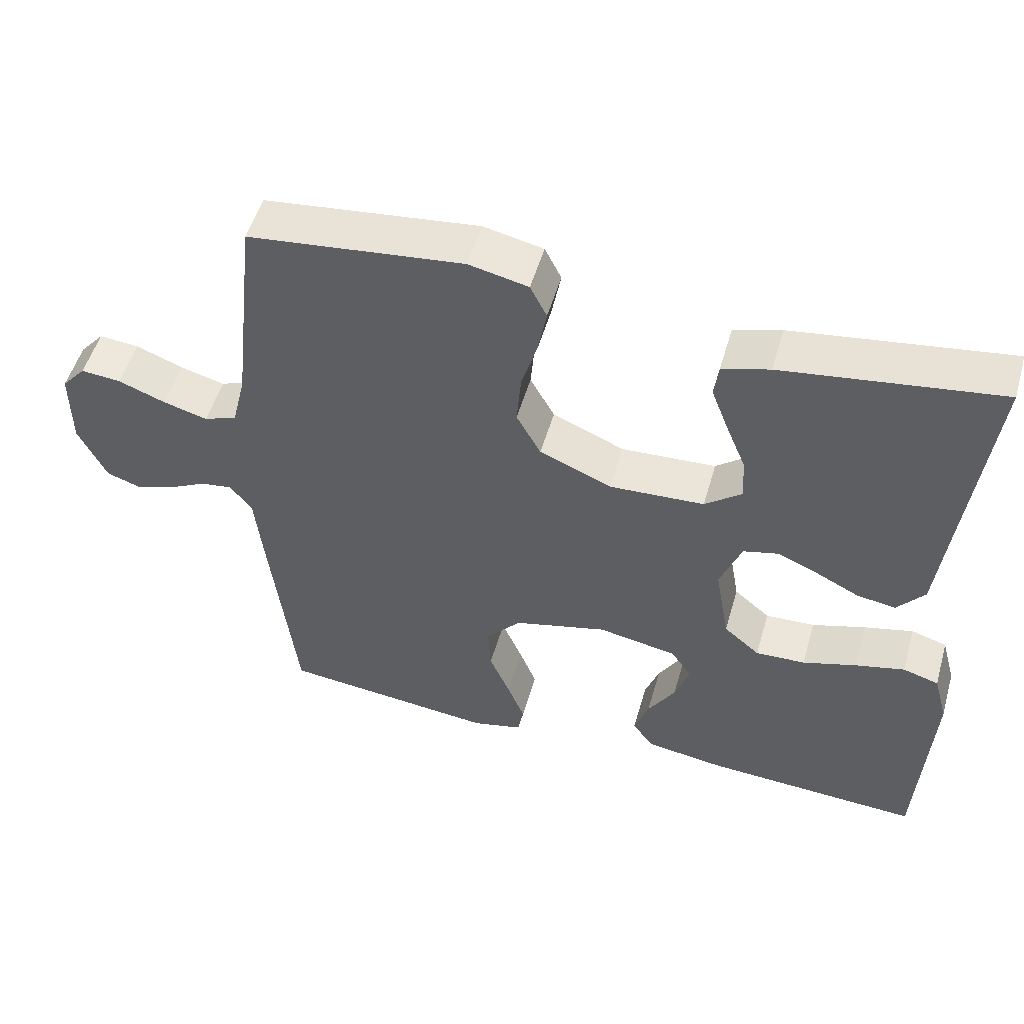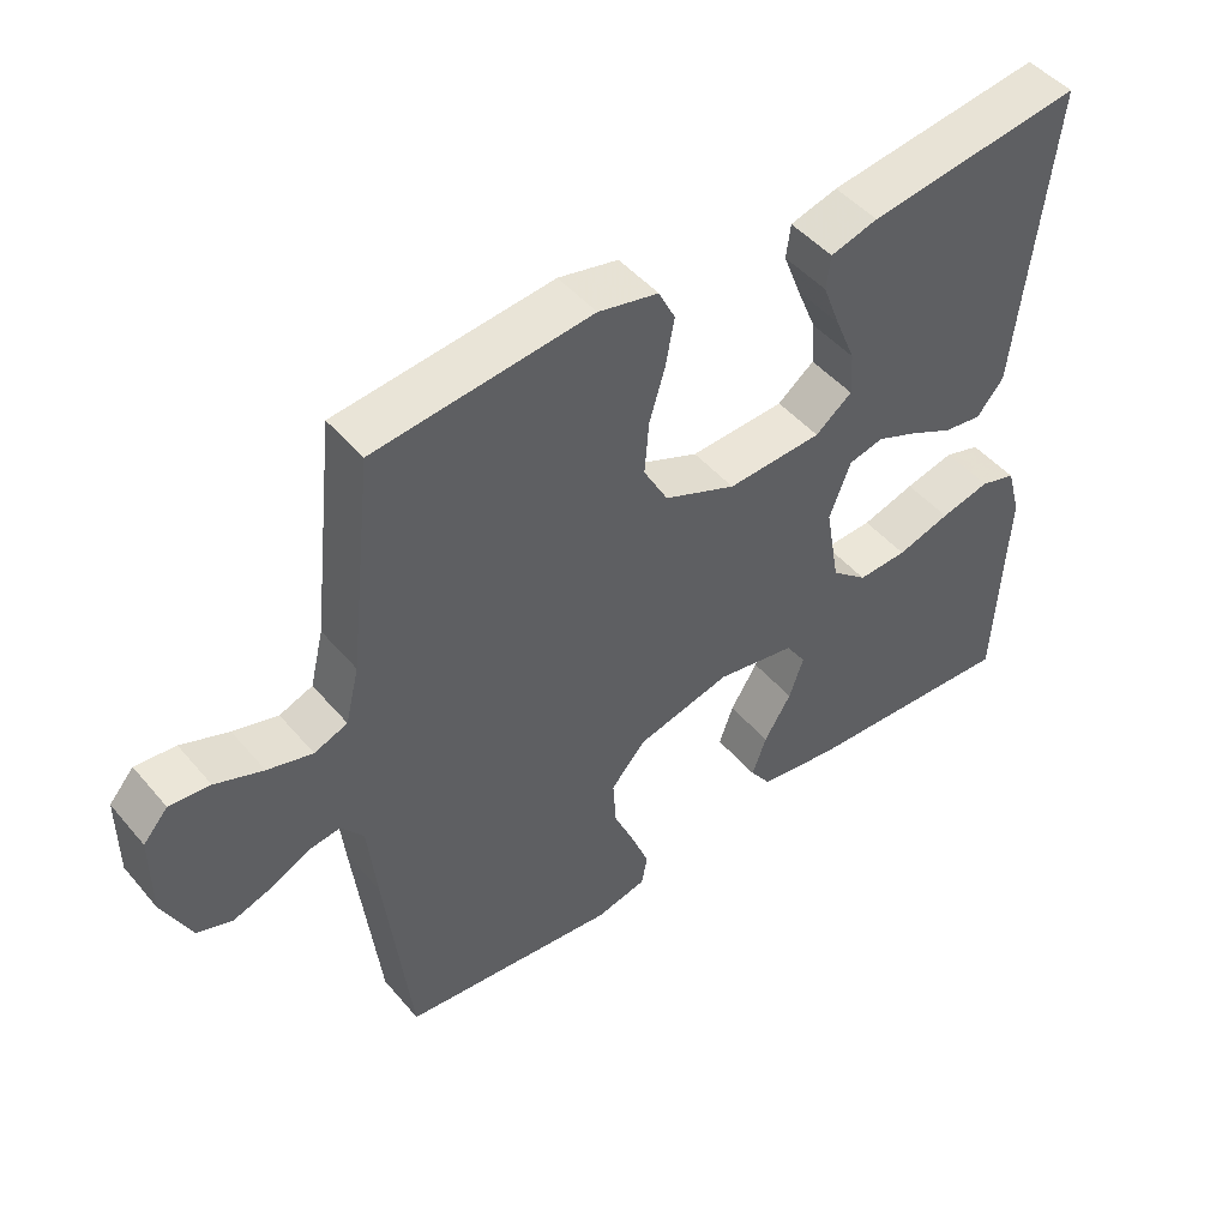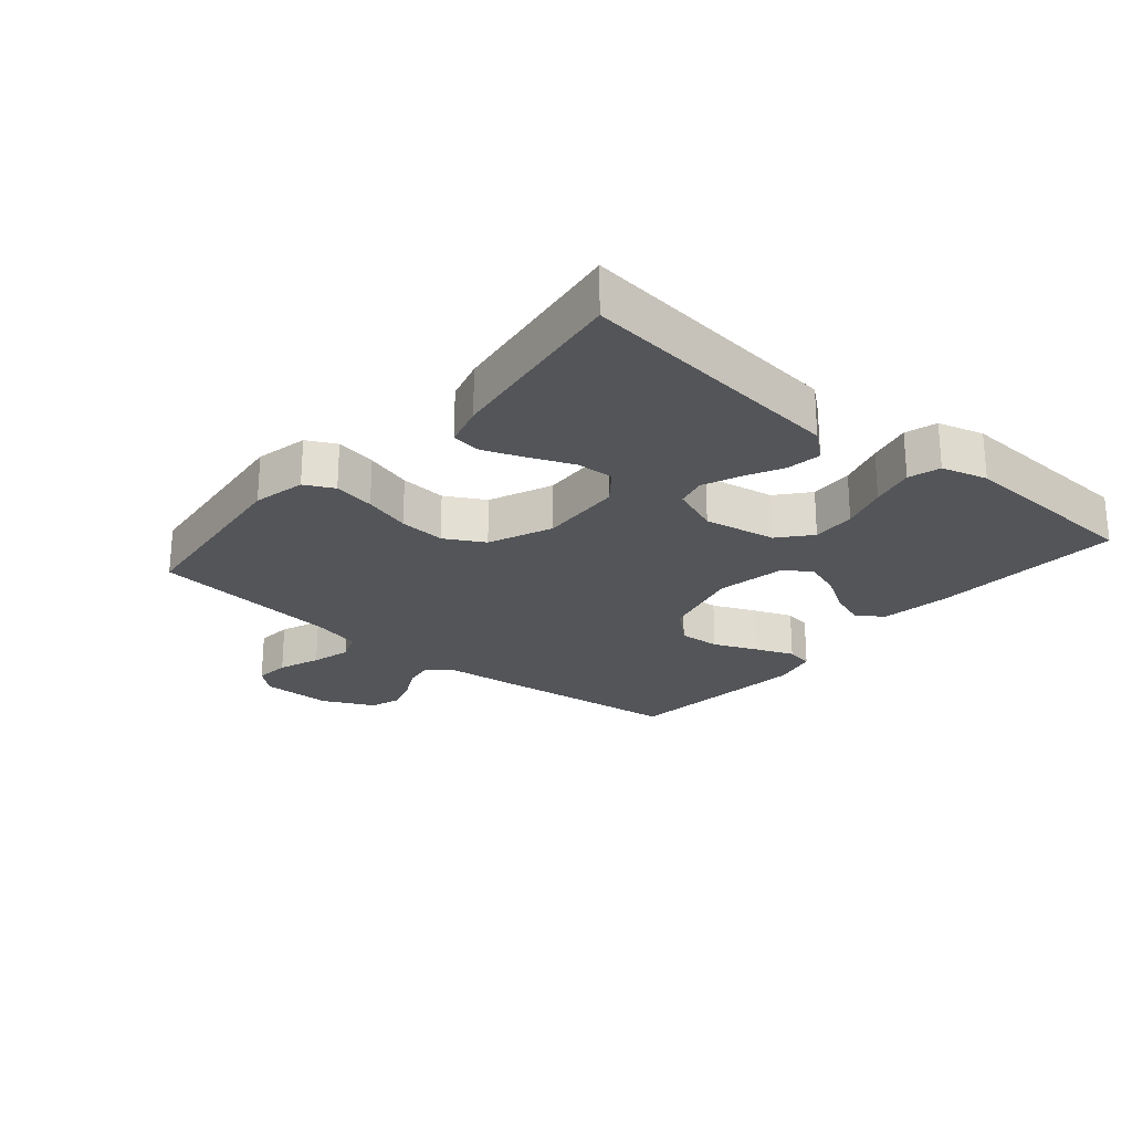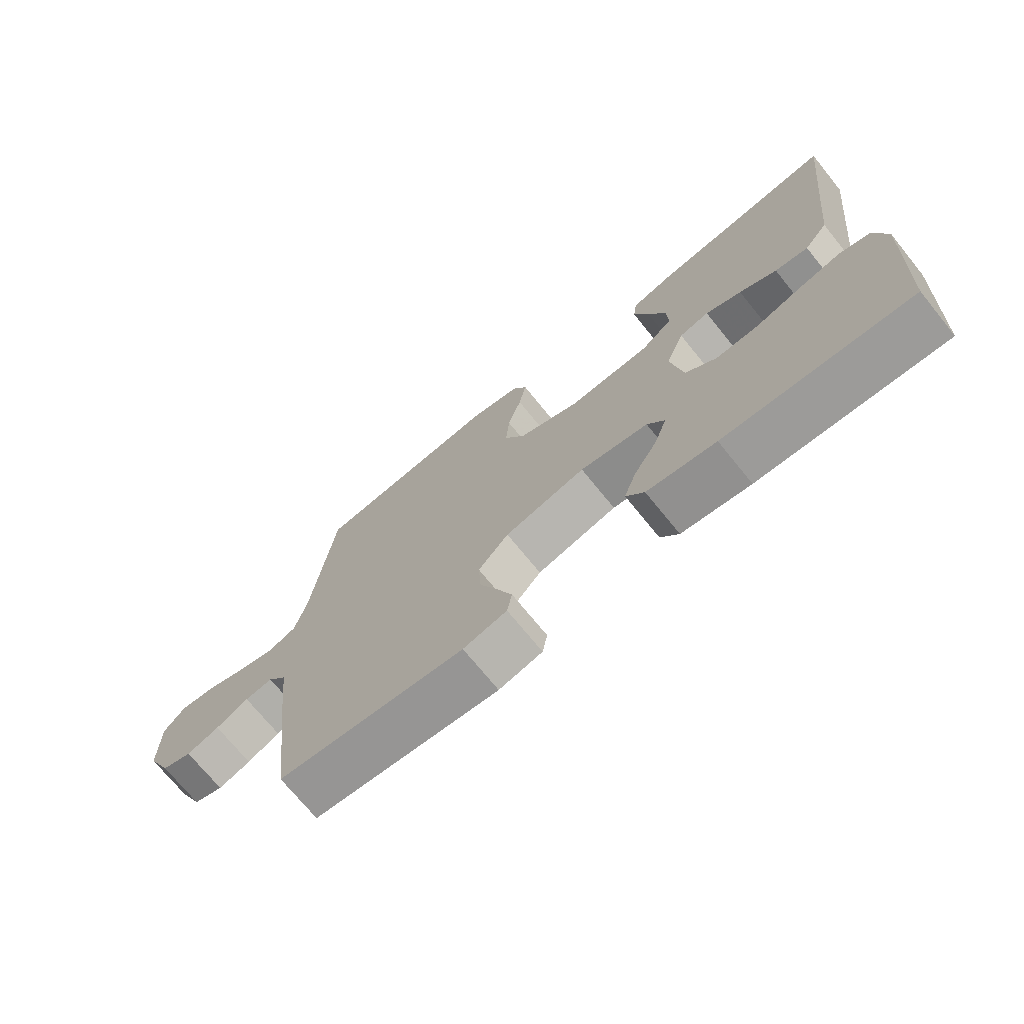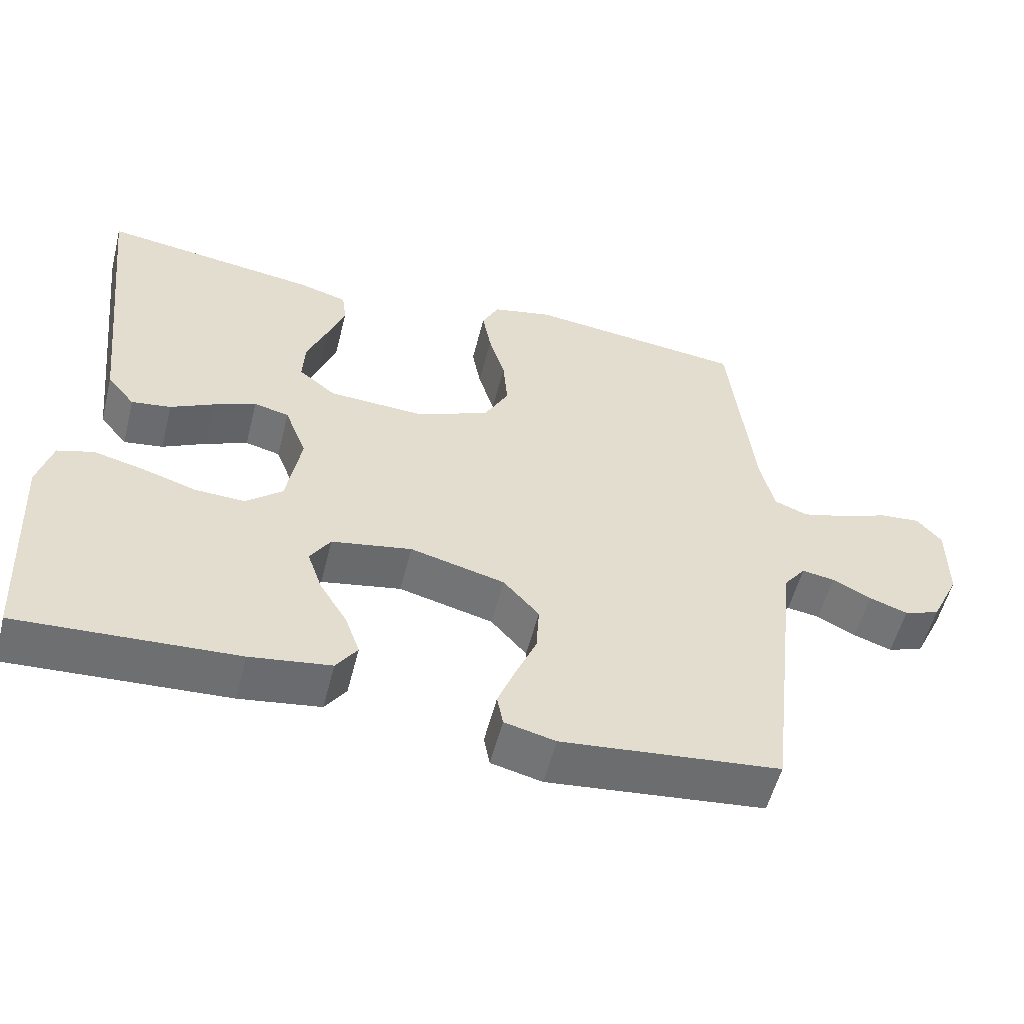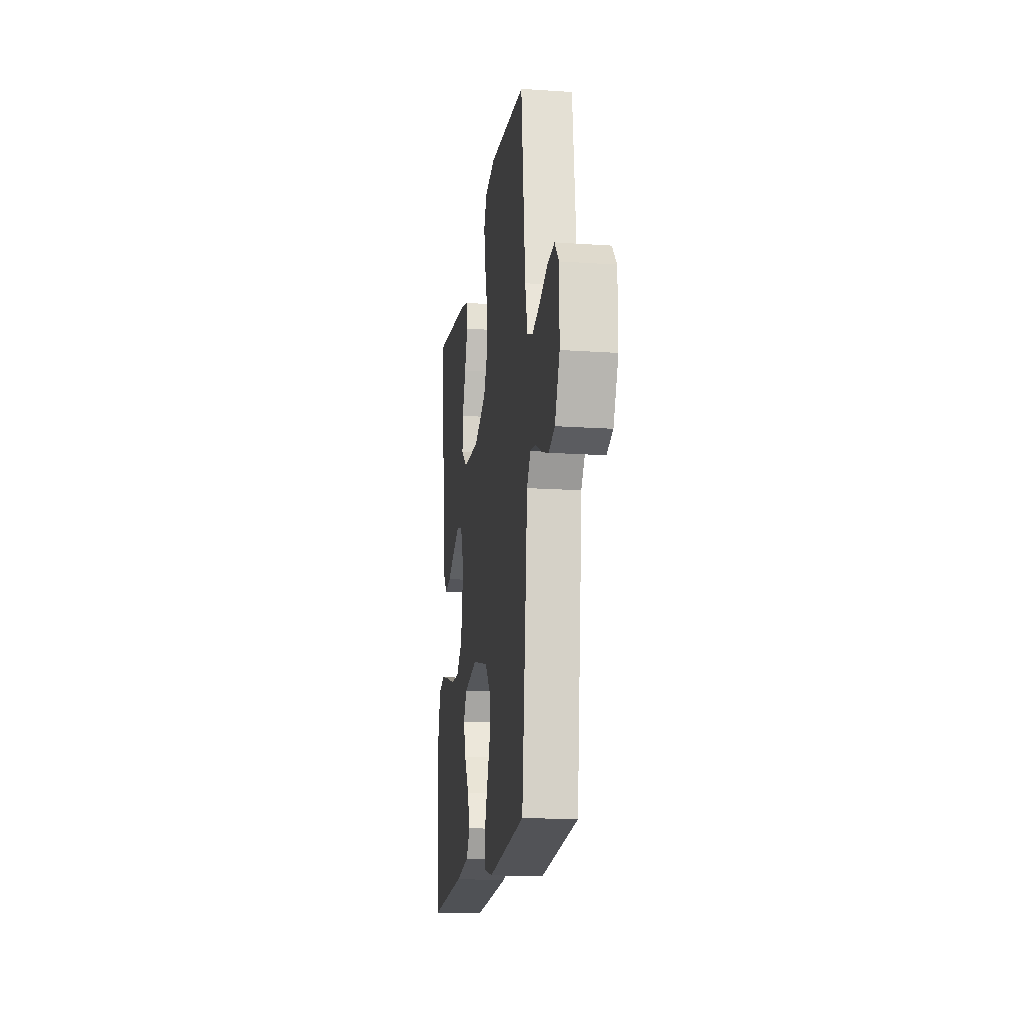
<metadata>
{"format":"obj","ext":"obj","renderer":"f3d","projection":"perspective","resolution":1024,"background":"white","views":[{"elev":51.9,"azim":16.0,"up":"+Z"},{"elev":47.4,"azim":-38.0,"up":"+Z"},{"elev":-24.0,"azim":49.7,"up":"+Y"},{"elev":-72.0,"azim":39.1,"up":"+Z"},{"elev":-55.0,"azim":165.8,"up":"+Z"},{"elev":-16.7,"azim":-97.8,"up":"+Z"}]}
</metadata>
<code>
v 0.5 0.07 -0.5
v 0.2 0.07 -0.484
v 0.089 0.07 -0.468
v 0.06 0.07 -0.427
v 0.08 0.07 -0.371
v 0.118 0.07 -0.309
v 0.138 0.07 -0.251
v 0.11 0.07 -0.208
v 0 0.07 -0.188
v -0.13 0.07 -0.221
v -0.179 0.07 -0.276
v -0.175 0.07 -0.342
v -0.146 0.07 -0.41
v -0.122 0.07 -0.471
v -0.13 0.07 -0.514
v -0.2 0.07 -0.531
v -0.5 0.07 -0.5
v -0.535 0.07 -0.2
v -0.547 0.07 -0.086
v -0.578 0.07 -0.046
v -0.623 0.07 -0.053
v -0.676 0.07 -0.08
v -0.729 0.07 -0.098
v -0.778 0.07 -0.081
v -0.817 0.07 0
v -0.817 0.07 0.112
v -0.783 0.07 0.151
v -0.727 0.07 0.146
v -0.661 0.07 0.121
v -0.599 0.07 0.104
v -0.553 0.07 0.122
v -0.534 0.07 0.2
v -0.5 0.07 0.5
v -0.2 0.07 0.534
v -0.117 0.07 0.516
v -0.094 0.07 0.47
v -0.106 0.07 0.405
v -0.128 0.07 0.331
v -0.134 0.07 0.258
v -0.1 0.07 0.196
v 0 0.07 0.154
v 0.132 0.07 0.161
v 0.183 0.07 0.201
v 0.18 0.07 0.261
v 0.152 0.07 0.329
v 0.128 0.07 0.392
v 0.134 0.07 0.439
v 0.2 0.07 0.458
v 0.5 0.07 0.5
v 0.466 0.07 0.2
v 0.452 0.07 0.073
v 0.414 0.07 0.027
v 0.36 0.07 0.035
v 0.3 0.07 0.065
v 0.242 0.07 0.089
v 0.194 0.07 0.077
v 0.164 0.07 0
v 0.184 0.07 -0.114
v 0.234 0.07 -0.156
v 0.303 0.07 -0.153
v 0.377 0.07 -0.13
v 0.446 0.07 -0.113
v 0.496 0.07 -0.128
v 0.516 0.07 -0.2
v 0.5 0 -0.5
v 0.2 0 -0.484
v 0.089 0 -0.468
v 0.06 0 -0.427
v 0.08 0 -0.371
v 0.118 0 -0.309
v 0.138 0 -0.251
v 0.11 0 -0.208
v 0 0 -0.188
v -0.13 0 -0.221
v -0.179 0 -0.276
v -0.175 0 -0.342
v -0.146 0 -0.41
v -0.122 0 -0.471
v -0.13 0 -0.514
v -0.2 0 -0.531
v -0.5 0 -0.5
v -0.535 0 -0.2
v -0.547 0 -0.086
v -0.578 0 -0.046
v -0.623 0 -0.053
v -0.676 0 -0.08
v -0.729 0 -0.098
v -0.778 0 -0.081
v -0.817 0 0
v -0.817 0 0.112
v -0.783 0 0.151
v -0.727 0 0.146
v -0.661 0 0.121
v -0.599 0 0.104
v -0.553 0 0.122
v -0.534 0 0.2
v -0.5 0 0.5
v -0.2 0 0.534
v -0.117 0 0.516
v -0.094 0 0.47
v -0.106 0 0.405
v -0.128 0 0.331
v -0.134 0 0.258
v -0.1 0 0.196
v 0 0 0.154
v 0.132 0 0.161
v 0.183 0 0.201
v 0.18 0 0.261
v 0.152 0 0.329
v 0.128 0 0.392
v 0.134 0 0.439
v 0.2 0 0.458
v 0.5 0 0.5
v 0.466 0 0.2
v 0.452 0 0.073
v 0.414 0 0.027
v 0.36 0 0.035
v 0.3 0 0.065
v 0.242 0 0.089
v 0.194 0 0.077
v 0.164 0 0
v 0.184 0 -0.114
v 0.234 0 -0.156
v 0.303 0 -0.153
v 0.377 0 -0.13
v 0.446 0 -0.113
v 0.496 0 -0.128
v 0.516 0 -0.2
f 60 61 62 63
f 60 63 64 1
f 51 52 53 54
f 50 51 54 55
f 49 50 55 56
f 44 45 46 47
f 44 47 48 49
f 35 36 37 38
f 35 38 39
f 32 33 34 35
f 31 32 35 39
f 30 31 39 40
f 26 27 28 29
f 26 29 30
f 25 26 30
f 21 22 23 24
f 21 24 25 30
f 16 17 18 19
f 16 19 20
f 15 16 20
f 12 13 14 15
f 12 15 20
f 11 12 20
f 10 11 20
f 9 10 20
f 8 9 20
f 3 4 5 6
f 3 6 7
f 2 3 7
f 59 60 1 2
f 58 59 2 7
f 57 58 7 8
f 43 44 49 56
f 42 43 56 57
f 41 42 57 8
f 20 21 30 40
f 8 20 40 41
f 127 126 125 124
f 65 128 127 124
f 118 117 116 115
f 119 118 115 114
f 120 119 114 113
f 111 110 109 108
f 113 112 111 108
f 102 101 100 99
f 103 102 99
f 99 98 97 96
f 103 99 96 95
f 104 103 95 94
f 93 92 91 90
f 94 93 90
f 94 90 89
f 88 87 86 85
f 94 89 88 85
f 83 82 81 80
f 84 83 80
f 84 80 79
f 79 78 77 76
f 84 79 76
f 84 76 75
f 84 75 74
f 84 74 73
f 84 73 72
f 70 69 68 67
f 71 70 67
f 71 67 66
f 66 65 124 123
f 71 66 123 122
f 72 71 122 121
f 120 113 108 107
f 121 120 107 106
f 72 121 106 105
f 104 94 85 84
f 105 104 84 72
f 1 65 66 2
f 2 66 67 3
f 3 67 68 4
f 4 68 69 5
f 5 69 70 6
f 6 70 71 7
f 7 71 72 8
f 8 72 73 9
f 9 73 74 10
f 10 74 75 11
f 11 75 76 12
f 12 76 77 13
f 13 77 78 14
f 14 78 79 15
f 15 79 80 16
f 16 80 81 17
f 17 81 82 18
f 18 82 83 19
f 19 83 84 20
f 20 84 85 21
f 21 85 86 22
f 22 86 87 23
f 23 87 88 24
f 24 88 89 25
f 25 89 90 26
f 26 90 91 27
f 27 91 92 28
f 28 92 93 29
f 29 93 94 30
f 30 94 95 31
f 31 95 96 32
f 32 96 97 33
f 33 97 98 34
f 34 98 99 35
f 35 99 100 36
f 36 100 101 37
f 37 101 102 38
f 38 102 103 39
f 39 103 104 40
f 40 104 105 41
f 41 105 106 42
f 42 106 107 43
f 43 107 108 44
f 44 108 109 45
f 45 109 110 46
f 46 110 111 47
f 47 111 112 48
f 48 112 113 49
f 49 113 114 50
f 50 114 115 51
f 51 115 116 52
f 52 116 117 53
f 53 117 118 54
f 54 118 119 55
f 55 119 120 56
f 56 120 121 57
f 57 121 122 58
f 58 122 123 59
f 59 123 124 60
f 60 124 125 61
f 61 125 126 62
f 62 126 127 63
f 63 127 128 64
f 64 128 65 1

</code>
